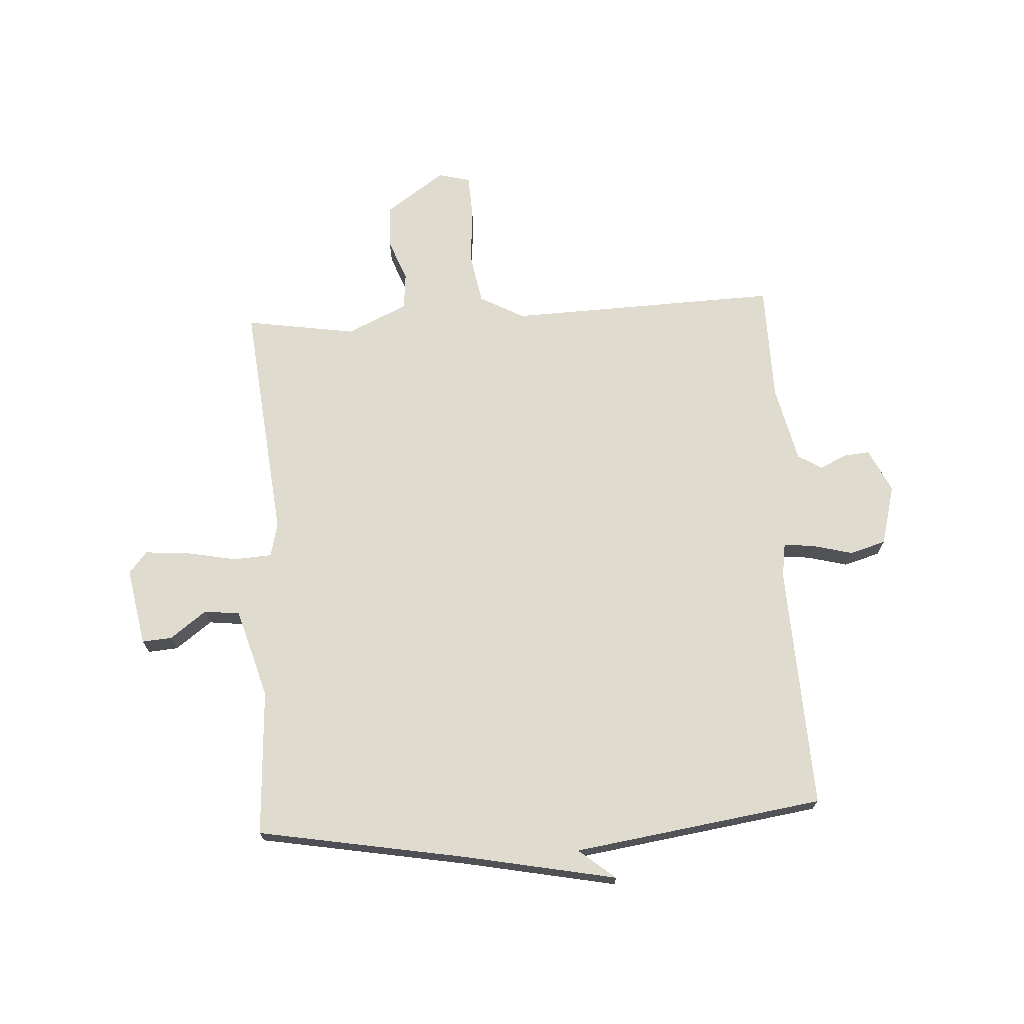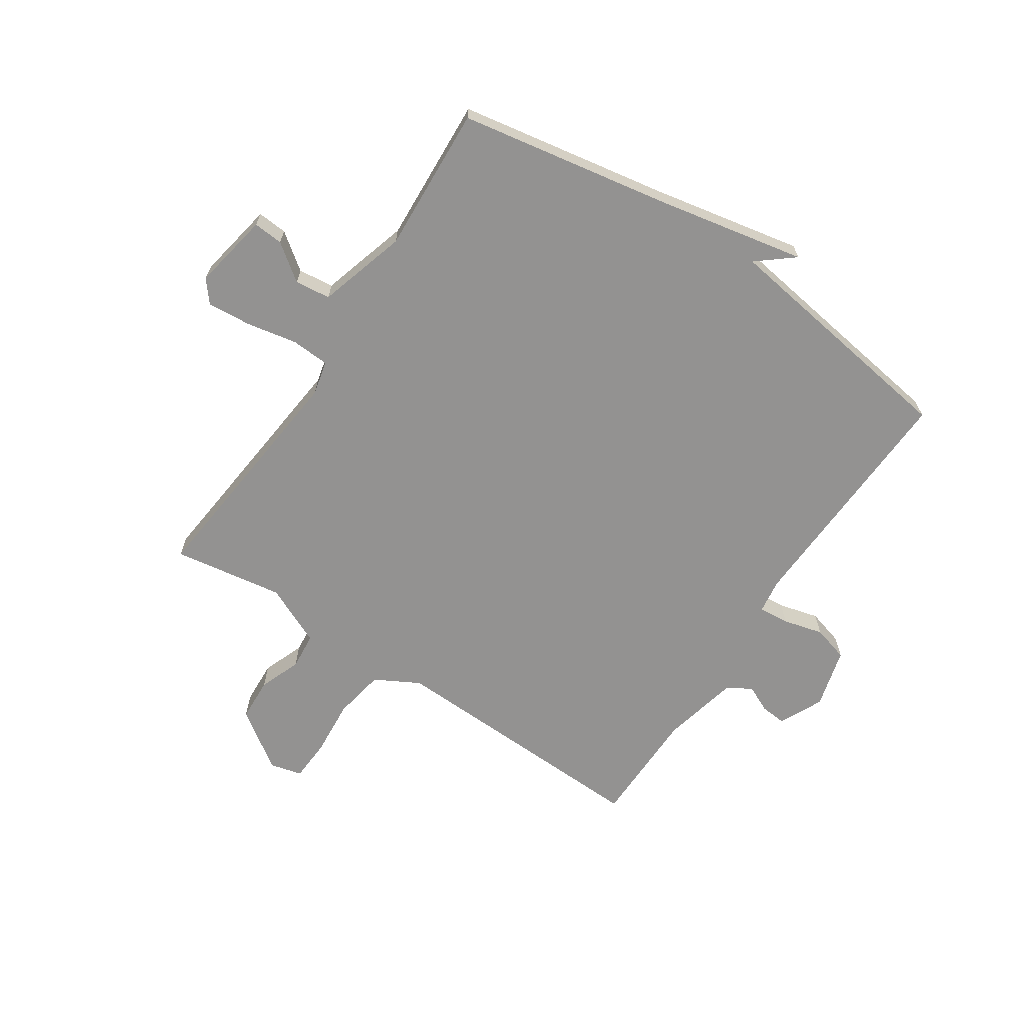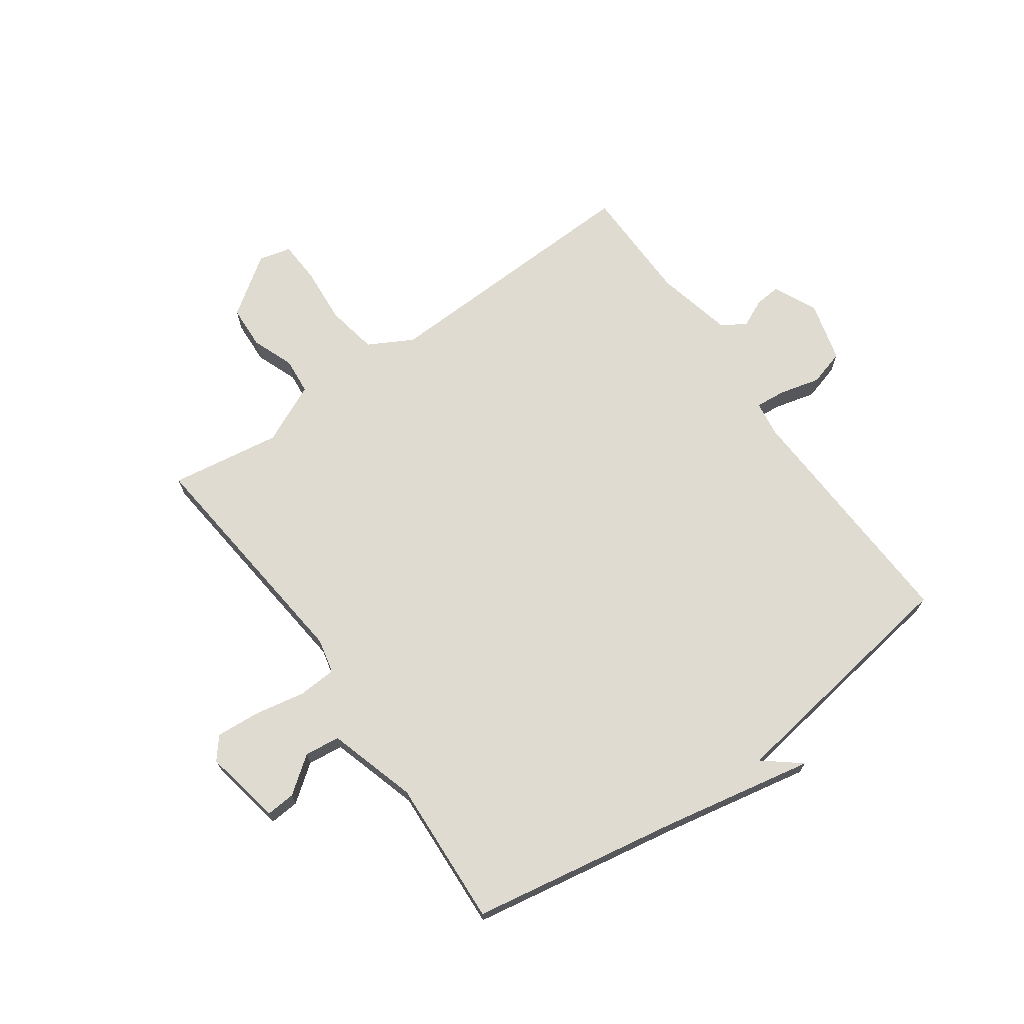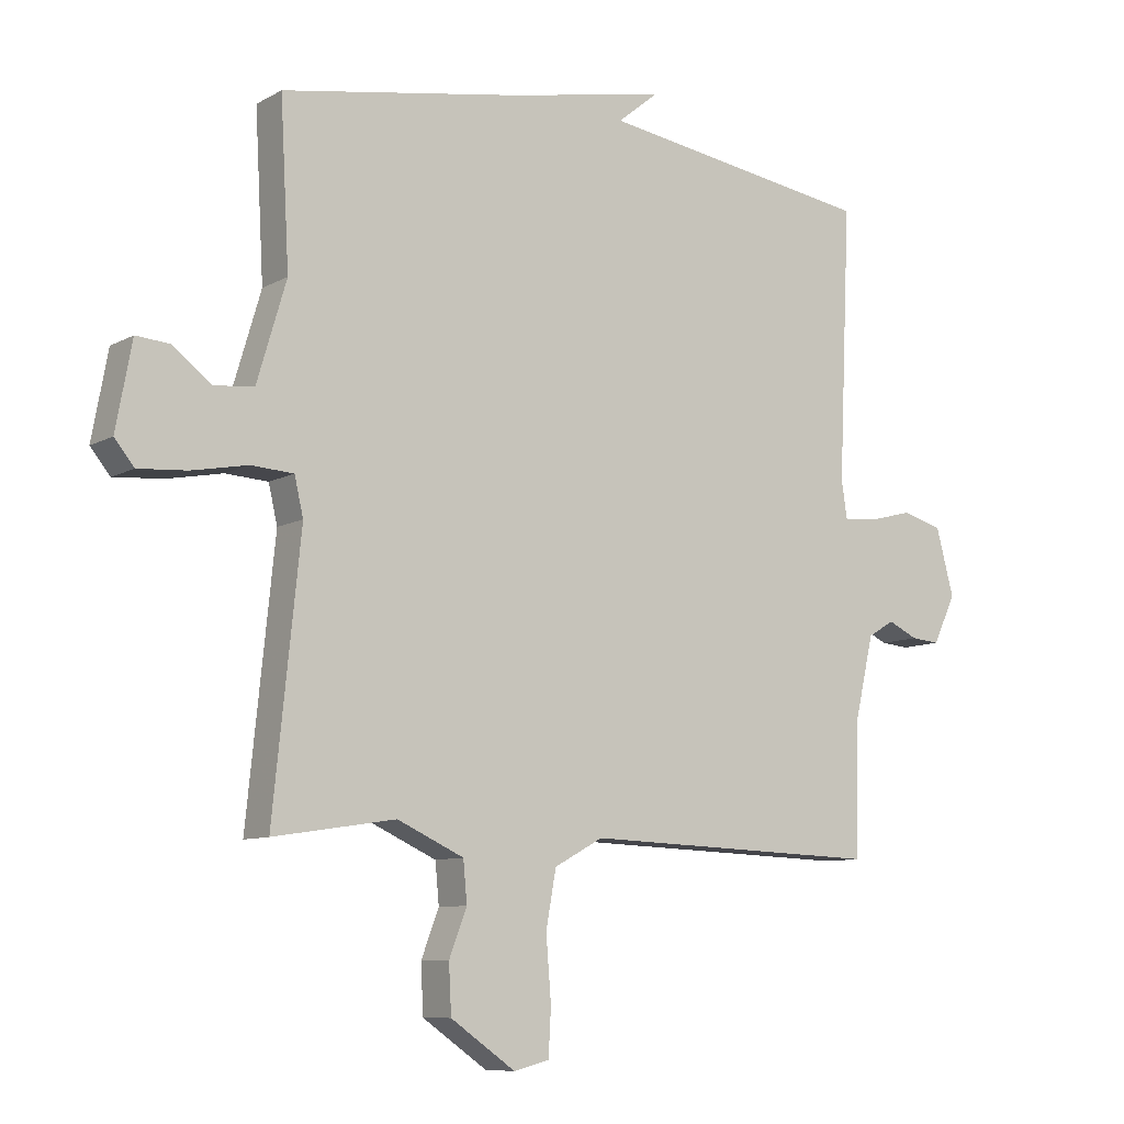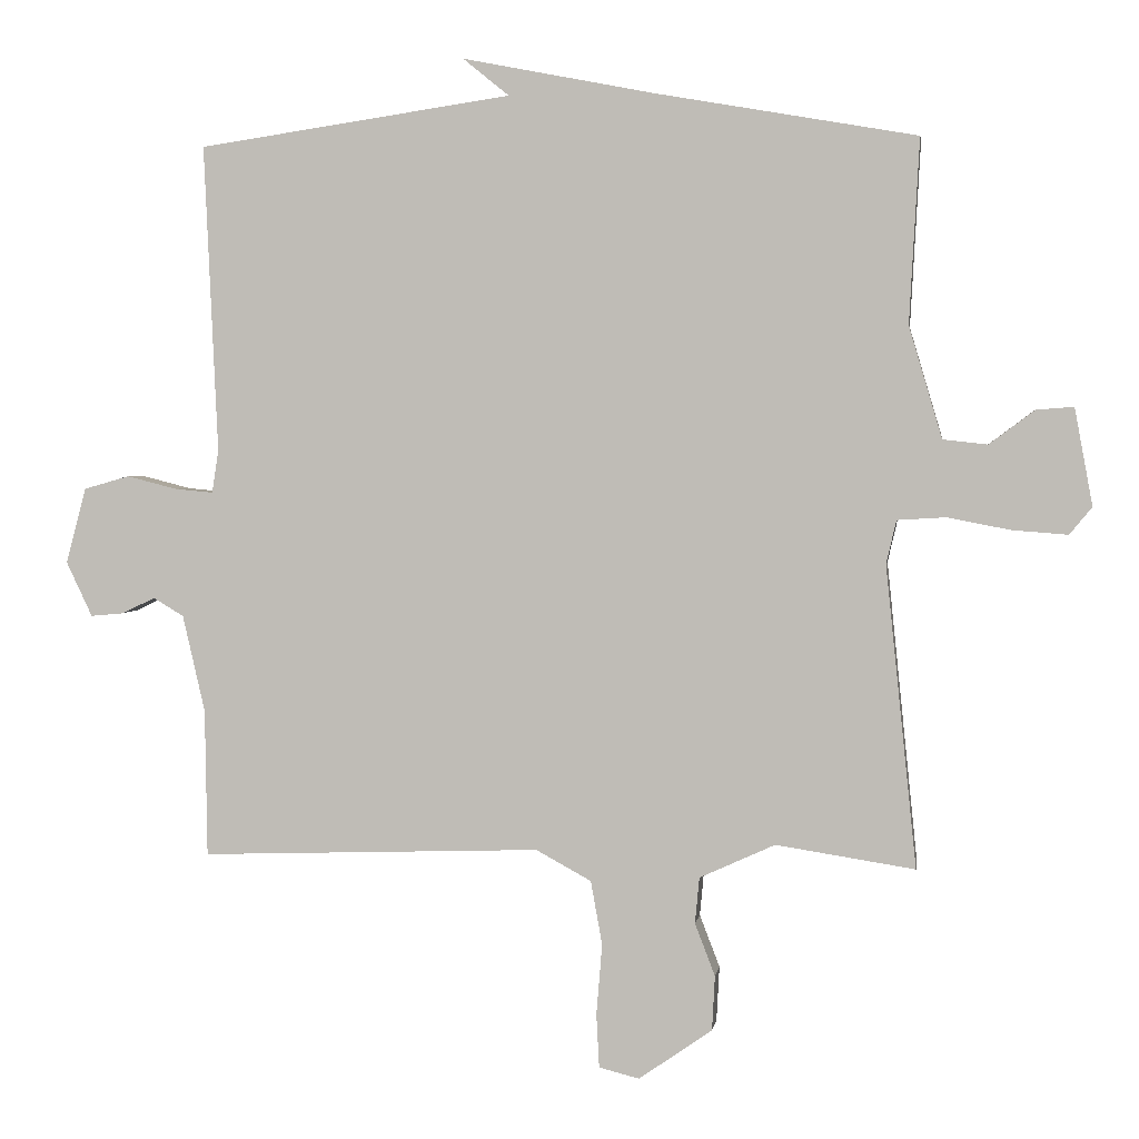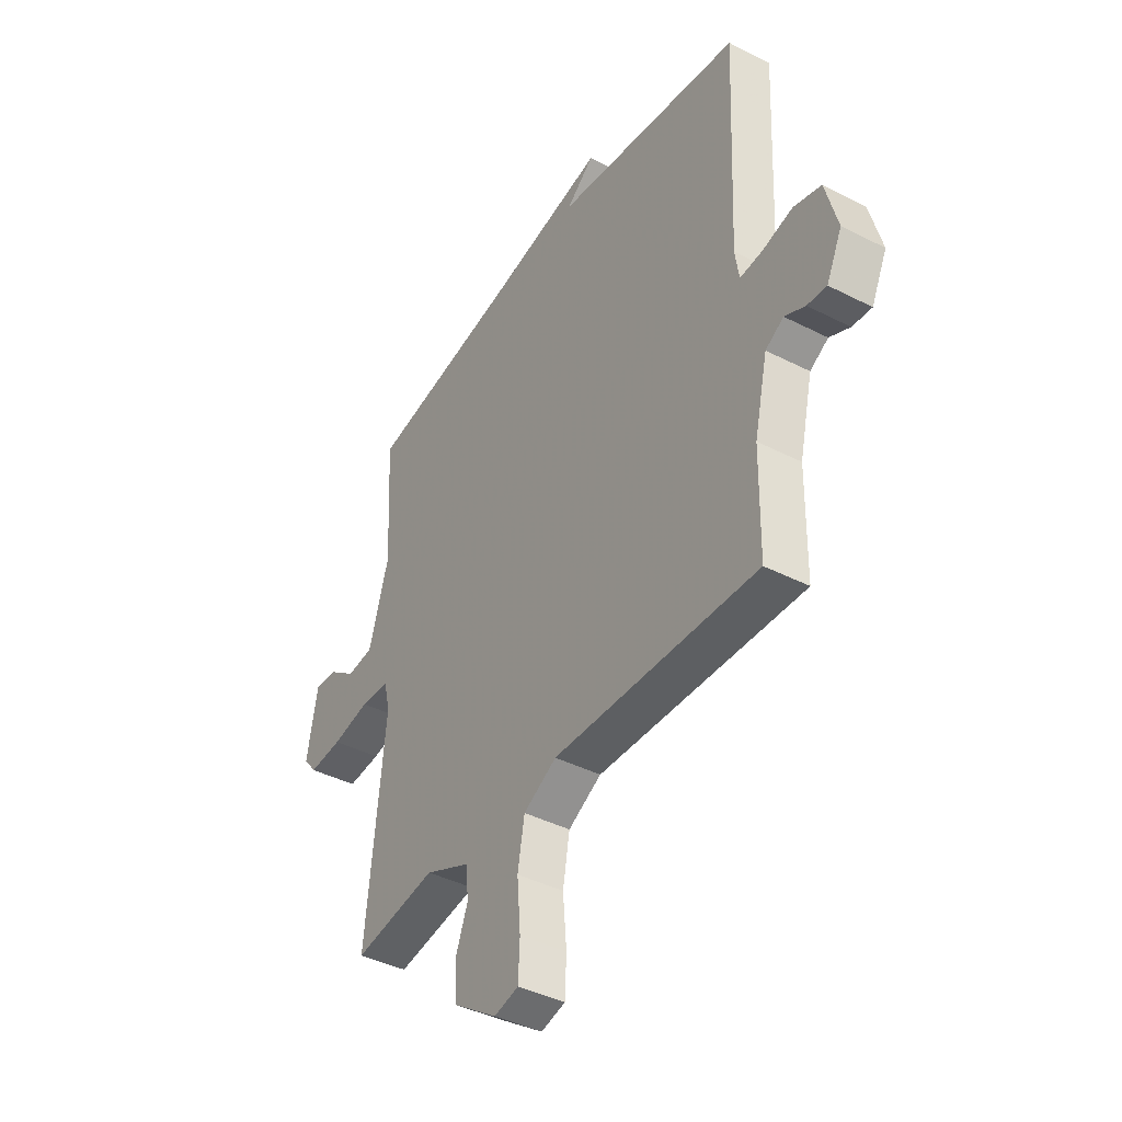
<metadata>
{"format":"obj","ext":"obj","renderer":"f3d","projection":"perspective","resolution":1024,"background":"white","views":[{"elev":70.5,"azim":-3.3,"up":"+Y"},{"elev":-66.4,"azim":-33.5,"up":"+Y"},{"elev":70.1,"azim":-35.4,"up":"+Y"},{"elev":-9.0,"azim":-35.1,"up":"+Z"},{"elev":2.6,"azim":-171.8,"up":"+Z"},{"elev":-41.2,"azim":58.1,"up":"+Z"}]}
</metadata>
<code>
v -0.5 0.07 0.5
v -0.135 0.07 0.564
v 0.129 0.07 0.616
v 0.065 0.07 0.564
v 0.5 0.07 0.5
v 0.481 0.07 0.074
v 0.49 0.07 0.014
v 0.543 0.07 0.019
v 0.613 0.07 0.037
v 0.676 0.07 0.019
v 0.704 0.07 -0.086
v 0.668 0.07 -0.162
v 0.623 0.07 -0.158
v 0.576 0.07 -0.136
v 0.534 0.07 -0.161
v 0.503 0.07 -0.296
v 0.5 0.07 -0.5
v 0.027 0.07 -0.484
v -0.05 0.07 -0.526
v -0.066 0.07 -0.615
v -0.058 0.07 -0.714
v -0.062 0.07 -0.788
v -0.118 0.07 -0.802
v -0.22 0.07 -0.731
v -0.224 0.07 -0.655
v -0.196 0.07 -0.582
v -0.202 0.07 -0.518
v -0.307 0.07 -0.47
v -0.5 0.07 -0.5
v -0.457 0.07 -0.081
v -0.471 0.07 -0.021
v -0.538 0.07 -0.017
v -0.626 0.07 -0.034
v -0.703 0.07 -0.04
v -0.734 0.07 -0.002
v -0.709 0.07 0.133
v -0.657 0.07 0.129
v -0.594 0.07 0.082
v -0.532 0.07 0.089
v -0.486 0.07 0.244
v -0.5 0 0.5
v -0.135 0 0.564
v 0.129 0 0.616
v 0.065 0 0.564
v 0.5 0 0.5
v 0.481 0 0.074
v 0.49 0 0.014
v 0.543 0 0.019
v 0.613 0 0.037
v 0.676 0 0.019
v 0.704 0 -0.086
v 0.668 0 -0.162
v 0.623 0 -0.158
v 0.576 0 -0.136
v 0.534 0 -0.161
v 0.503 0 -0.296
v 0.5 0 -0.5
v 0.027 0 -0.484
v -0.05 0 -0.526
v -0.066 0 -0.615
v -0.058 0 -0.714
v -0.062 0 -0.788
v -0.118 0 -0.802
v -0.22 0 -0.731
v -0.224 0 -0.655
v -0.196 0 -0.582
v -0.202 0 -0.518
v -0.307 0 -0.47
v -0.5 0 -0.5
v -0.457 0 -0.081
v -0.471 0 -0.021
v -0.538 0 -0.017
v -0.626 0 -0.034
v -0.703 0 -0.04
v -0.734 0 -0.002
v -0.709 0 0.133
v -0.657 0 0.129
v -0.594 0 0.082
v -0.532 0 0.089
v -0.486 0 0.244
f 36 37 38
f 35 36 38
f 34 35 38
f 33 34 38
f 32 33 38
f 31 32 38 39
f 28 29 30
f 27 28 30 31
f 24 25 26
f 23 24 26
f 22 23 26
f 21 22 26
f 20 21 26
f 19 20 26 27
f 18 19 27 31
f 31 39 40
f 18 31 40
f 17 18 40
f 16 17 40
f 12 13 14
f 11 12 14
f 10 11 14
f 9 10 14
f 8 9 14
f 7 8 14 15
f 4 5 6
f 4 6 7
f 2 3 4
f 15 16 40
f 7 15 40
f 4 7 40
f 2 4 40
f 1 2 40
f 78 77 76
f 78 76 75
f 78 75 74
f 78 74 73
f 78 73 72
f 79 78 72 71
f 70 69 68
f 71 70 68 67
f 66 65 64
f 66 64 63
f 66 63 62
f 66 62 61
f 66 61 60
f 67 66 60 59
f 71 67 59 58
f 80 79 71
f 80 71 58
f 80 58 57
f 80 57 56
f 54 53 52
f 54 52 51
f 54 51 50
f 54 50 49
f 54 49 48
f 55 54 48 47
f 46 45 44
f 47 46 44
f 44 43 42
f 80 56 55
f 80 55 47
f 80 47 44
f 80 44 42
f 80 42 41
f 1 41 42 2
f 2 42 43 3
f 3 43 44 4
f 4 44 45 5
f 5 45 46 6
f 6 46 47 7
f 7 47 48 8
f 8 48 49 9
f 9 49 50 10
f 10 50 51 11
f 11 51 52 12
f 12 52 53 13
f 13 53 54 14
f 14 54 55 15
f 15 55 56 16
f 16 56 57 17
f 17 57 58 18
f 18 58 59 19
f 19 59 60 20
f 20 60 61 21
f 21 61 62 22
f 22 62 63 23
f 23 63 64 24
f 24 64 65 25
f 25 65 66 26
f 26 66 67 27
f 27 67 68 28
f 28 68 69 29
f 29 69 70 30
f 30 70 71 31
f 31 71 72 32
f 32 72 73 33
f 33 73 74 34
f 34 74 75 35
f 35 75 76 36
f 36 76 77 37
f 37 77 78 38
f 38 78 79 39
f 39 79 80 40
f 40 80 41 1

</code>
